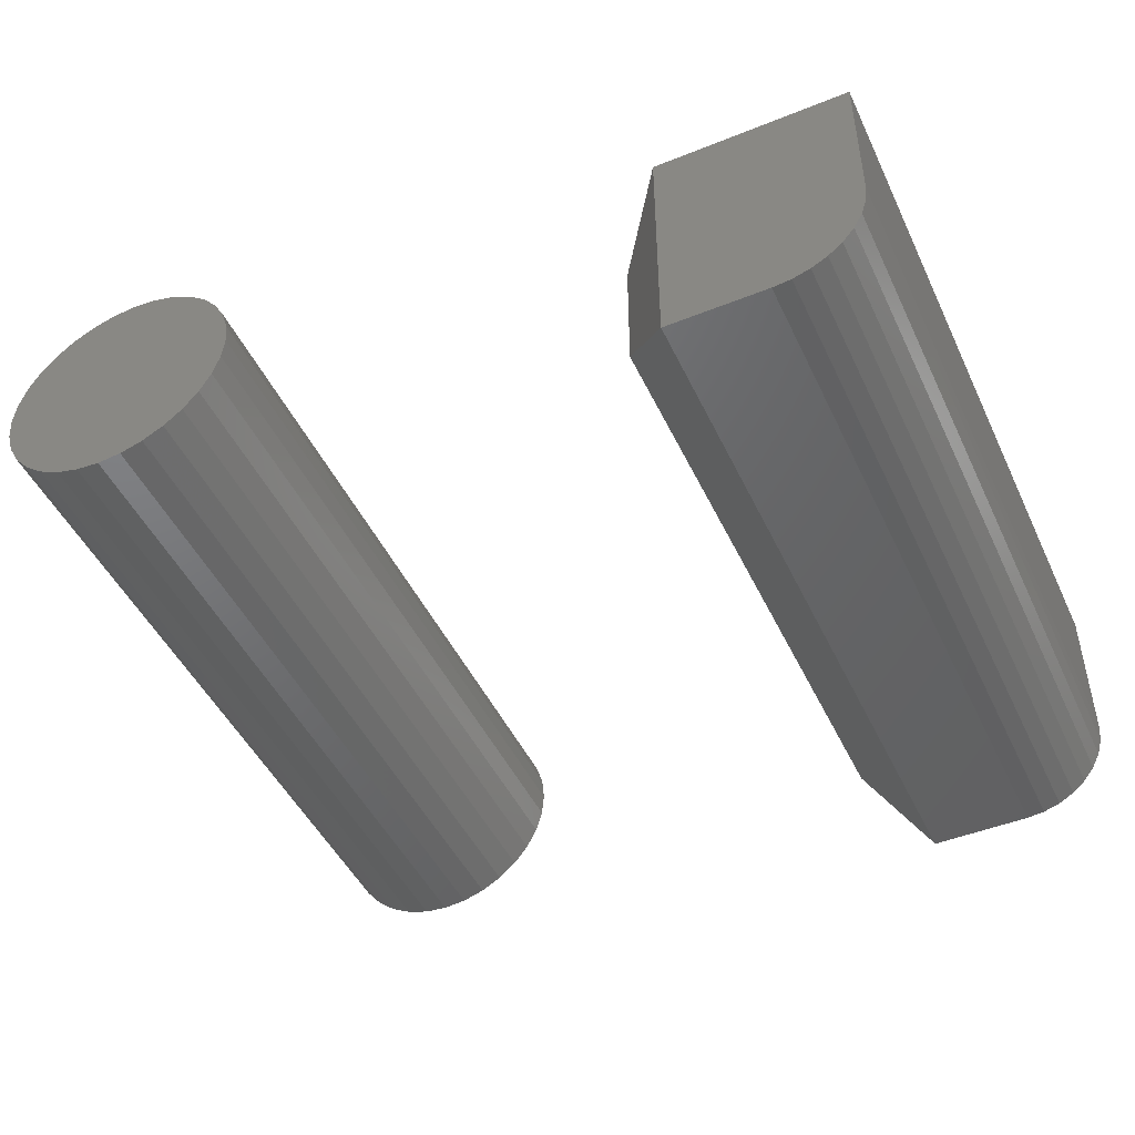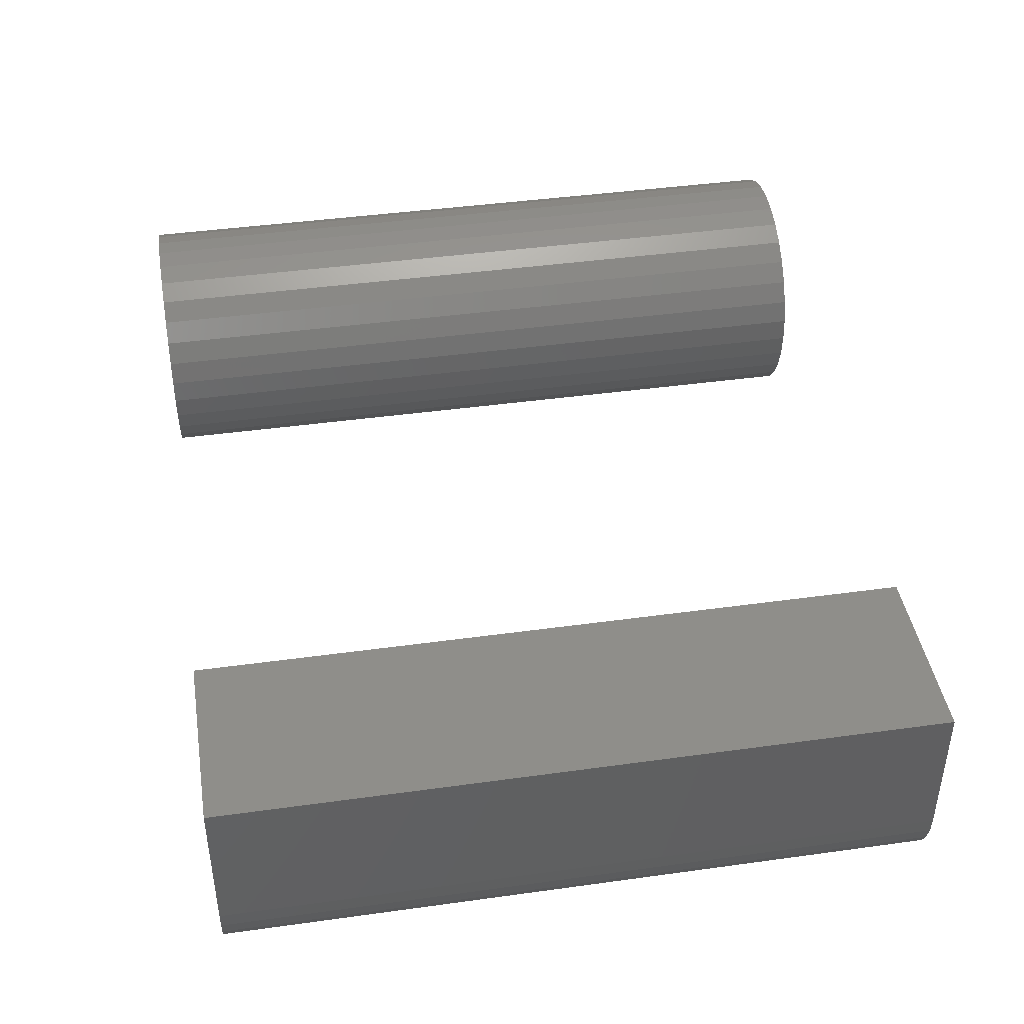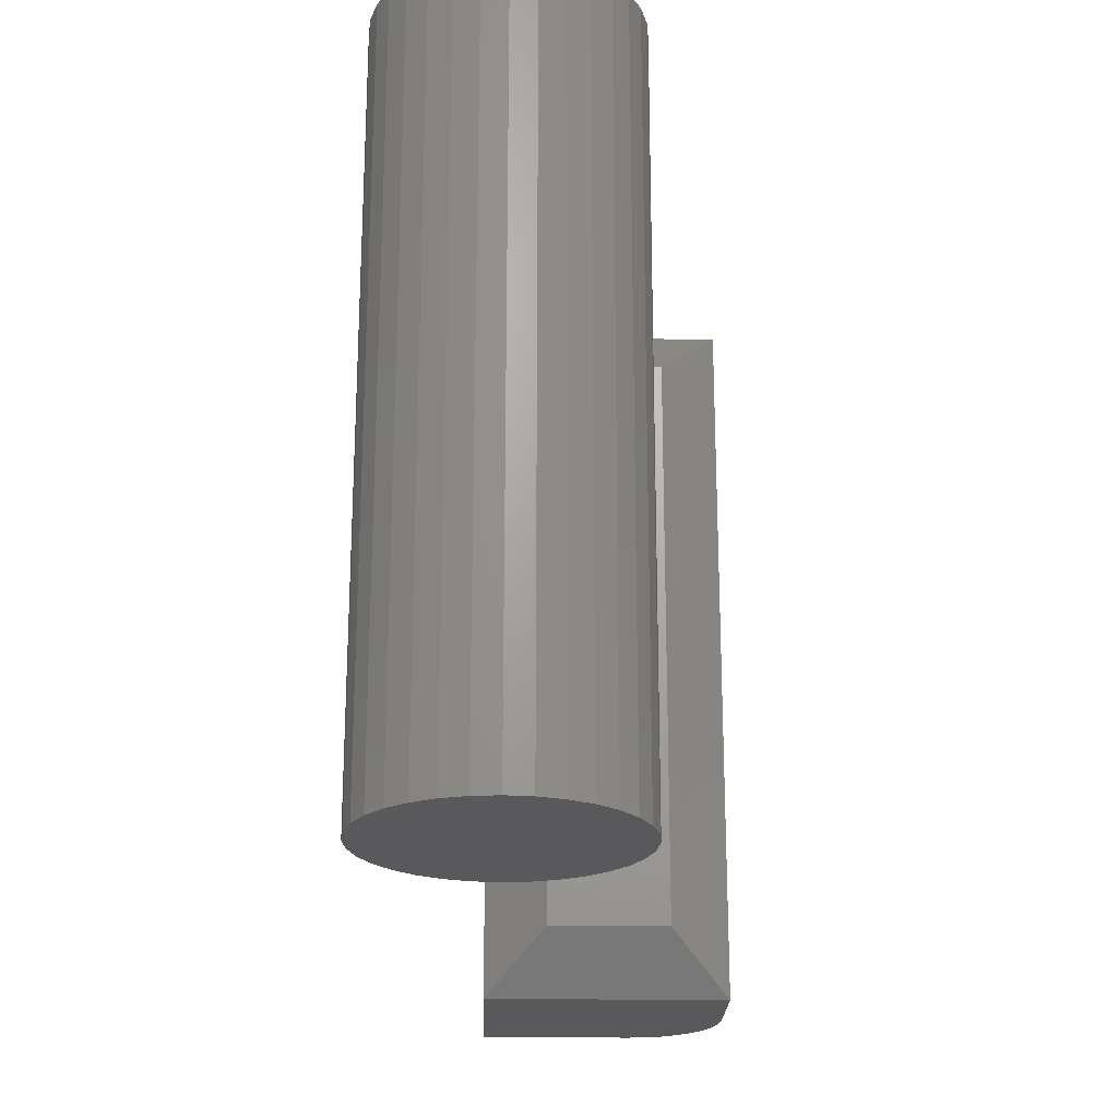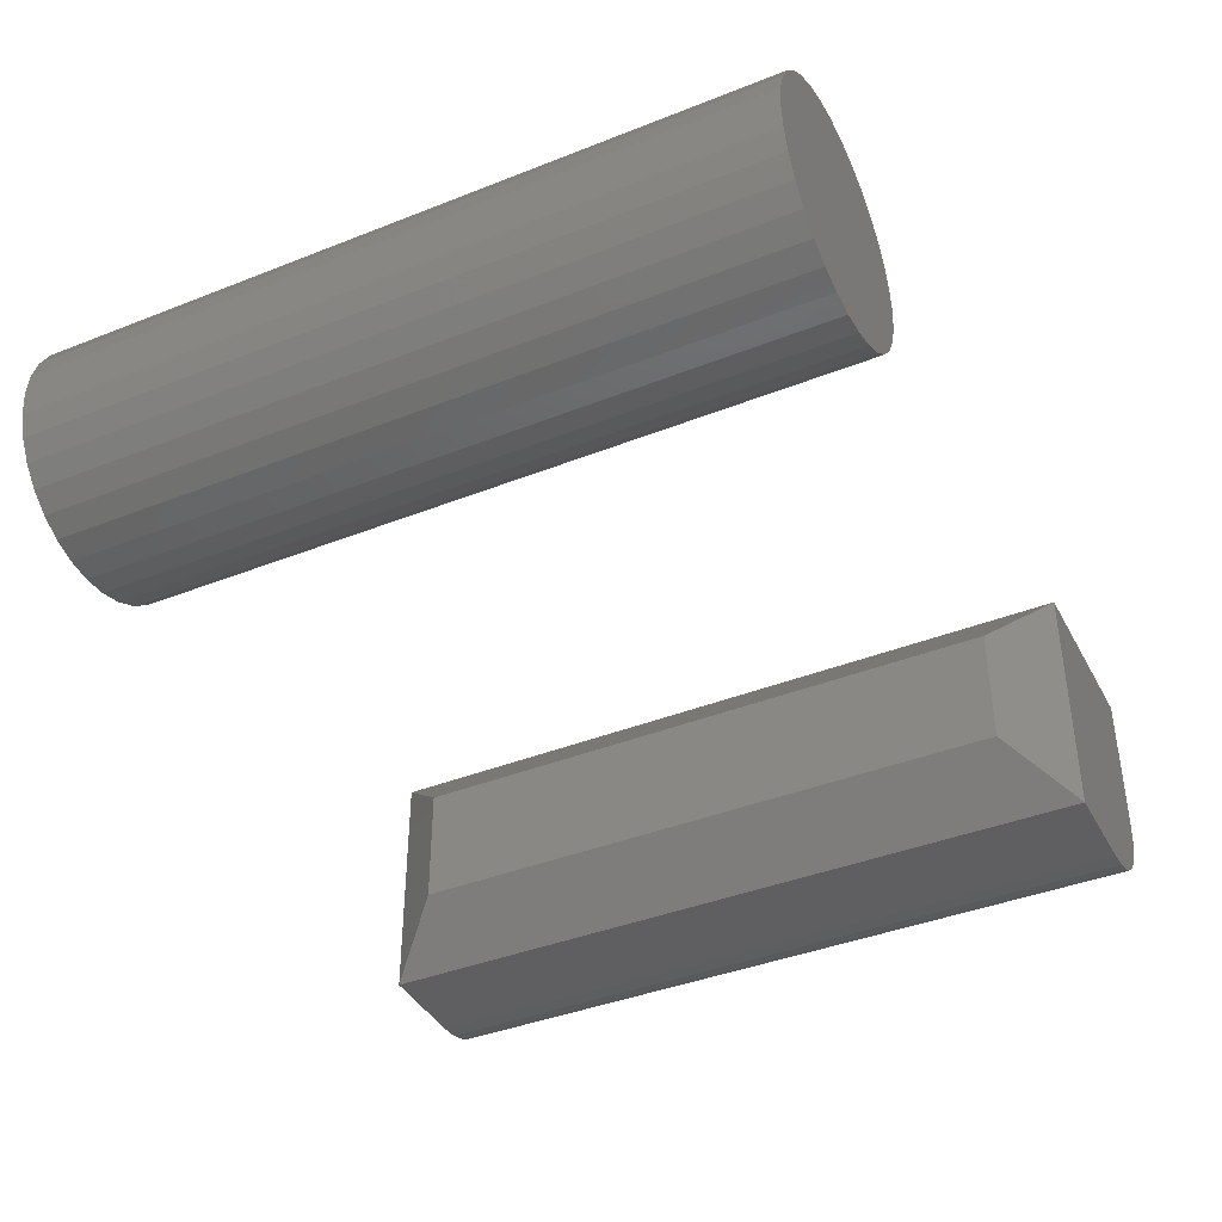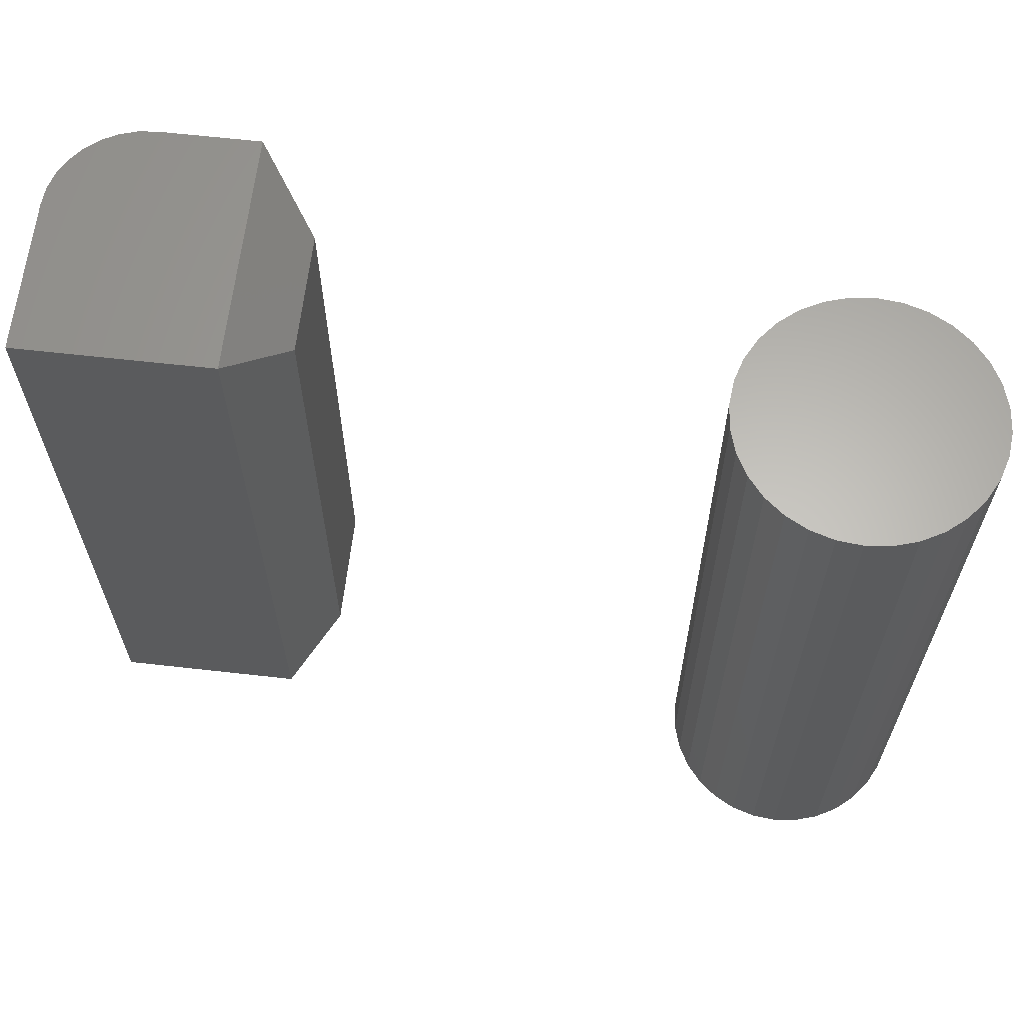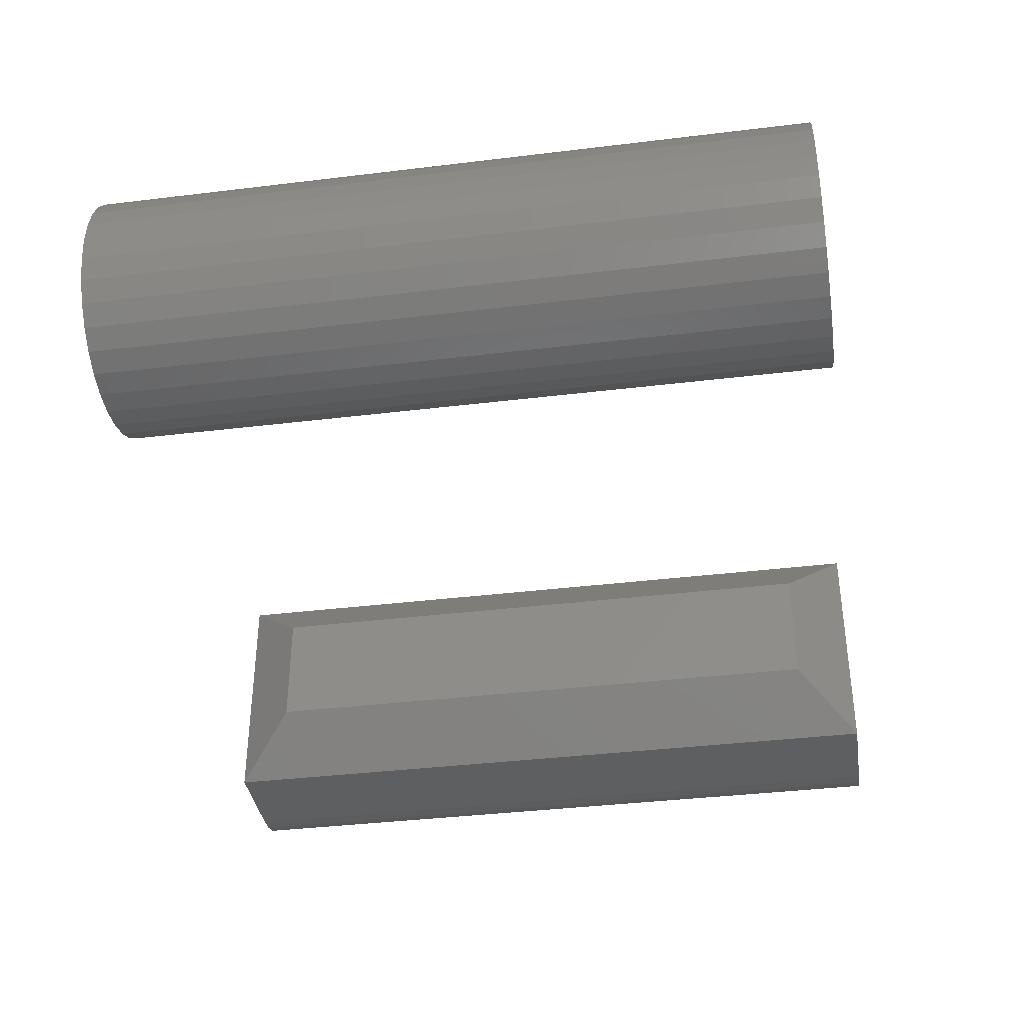
<metadata>
{"format":"stl","ext":"stl","renderer":"f3d","projection":"perspective","resolution":1024,"background":"white","views":[{"elev":-47.1,"azim":-155.5,"up":"+Z"},{"elev":42.6,"azim":-99.4,"up":"+Z"},{"elev":-22.2,"azim":88.5,"up":"+Y"},{"elev":-40.2,"azim":116.0,"up":"+Z"},{"elev":63.9,"azim":6.5,"up":"+Y"},{"elev":-37.4,"azim":98.9,"up":"+Z"}]}
</metadata>
<code>
# stl→obj: 92 verts, 176 faces
v 0.2189 -0.75 0.4051
v 0.2681 -0.75 0.4051
v 0.2435 -0.75 0.4076
v 0.1952 -0.75 0.398
v 0.2918 -0.75 0.398
v 0.1733 -0.75 0.3863
v 0.3137 -0.75 0.3863
v 0.3137 -0.75 0.1762
v 0.1952 -0.75 0.1645
v 0.2918 -0.75 0.1645
v 0.2189 -0.75 0.1574
v 0.2681 -0.75 0.1574
v 0.2435 -0.75 0.1549
v 0.3328 -0.75 0.3706
v 0.1542 -0.75 0.3706
v 0.3485 -0.75 0.3514
v 0.1385 -0.75 0.3514
v 0.3602 -0.75 0.3296
v 0.1268 -0.75 0.3296
v 0.3674 -0.75 0.3059
v 0.1196 -0.75 0.3059
v 0.3698 -0.75 0.2812
v 0.1172 -0.75 0.2812
v 0.3674 -0.75 0.2566
v 0.1196 -0.75 0.2566
v 0.3602 -0.75 0.2329
v 0.1268 -0.75 0.2329
v 0.3485 -0.75 0.2111
v 0.1385 -0.75 0.2111
v 0.3328 -0.75 0.1919
v 0.1542 -0.75 0.1919
v 0.1733 -0.75 0.1762
v 0.2435 7.012e-18 0.4076
v 0.2681 8.245e-18 0.4051
v 0.2189 5.509e-18 0.4051
v 0.1952 3.795e-18 0.398
v 0.2918 9.162e-18 0.398
v 0.1733 1.935e-18 0.3863
v 0.3137 9.726e-18 0.3863
v 0.2918 -3.795e-18 0.1645
v 0.1952 -9.162e-18 0.1645
v 0.3137 -1.935e-18 0.1762
v 0.2189 -8.245e-18 0.1574
v 0.2681 -5.509e-18 0.1574
v 0.2435 -7.012e-18 0.1549
v 0.1733 -9.726e-18 0.1762
v 0.1542 -9.916e-18 0.1919
v 0.3328 -1.156e-32 0.1919
v 0.1385 -9.726e-18 0.2111
v 0.3485 1.935e-18 0.2111
v 0.1268 -9.162e-18 0.2329
v 0.3602 3.795e-18 0.2329
v 0.1196 -8.245e-18 0.2566
v 0.3674 5.509e-18 0.2566
v 0.1172 -7.012e-18 0.2812
v 0.3698 7.012e-18 0.2812
v 0.1196 -5.509e-18 0.3059
v 0.3674 8.245e-18 0.3059
v 0.1268 -3.795e-18 0.3296
v 0.3602 9.162e-18 0.3296
v 0.1385 -1.935e-18 0.3514
v 0.3485 9.726e-18 0.3514
v 0.1542 1.541e-33 0.3706
v 0.3328 9.916e-18 0.3706
v -0.5391 -0.75 0.1406
v -0.5373 -0.75 0.1223
v -0.5319 -0.75 0.1047
v -0.5233 -0.75 0.08854
v -0.5116 -0.75 0.07433
v -0.4974 -0.75 0.06267
v -0.4812 -0.75 0.05401
v -0.4636 -0.75 0.04868
v -0.4453 -0.75 0.04688
v -0.3438 -0.75 0.04688
v -0.3438 -0.75 0.2969
v -0.5391 -0.75 0.2969
v -0.5391 5.855e-18 0.1406
v -0.5391 1.561e-17 0.2969
v -0.3438 3.73e-17 0.2969
v -0.3438 7.72e-17 0.04688
v -0.4453 1.041e-17 0.04688
v -0.4636 8.49e-18 0.04868
v -0.4812 6.871e-18 0.05401
v -0.4974 5.612e-18 0.06267
v -0.5116 4.763e-18 0.07433
v -0.5233 4.356e-18 0.08854
v -0.5319 4.406e-18 0.1047
v -0.5373 4.912e-18 0.1223
v -0.2891 -0.0625 0.1094
v -0.2891 -0.0625 0.2344
v -0.2891 -0.6875 0.1094
v -0.2891 -0.6875 0.2344
f 1 2 3
f 2 1 4
f 2 4 5
f 5 4 6
f 5 6 7
f 8 9 10
f 10 9 11
f 10 11 12
f 12 11 13
f 7 6 14
f 14 6 15
f 14 15 16
f 16 15 17
f 16 17 18
f 18 17 19
f 18 19 20
f 20 19 21
f 20 21 22
f 22 21 23
f 22 23 24
f 24 23 25
f 24 25 26
f 26 25 27
f 26 27 28
f 28 27 29
f 28 29 30
f 30 29 31
f 30 31 8
f 8 31 32
f 8 32 9
f 33 34 35
f 36 35 34
f 37 36 34
f 38 36 37
f 39 38 37
f 40 41 42
f 43 41 40
f 44 43 40
f 45 43 44
f 41 46 42
f 42 46 47
f 42 47 48
f 48 47 49
f 48 49 50
f 50 49 51
f 50 51 52
f 52 51 53
f 52 53 54
f 54 53 55
f 54 55 56
f 56 55 57
f 56 57 58
f 58 57 59
f 58 59 60
f 60 59 61
f 60 61 62
f 62 61 63
f 62 63 64
f 64 63 38
f 64 38 39
f 56 22 54
f 54 22 24
f 54 24 52
f 52 24 26
f 52 26 50
f 50 26 28
f 50 28 48
f 48 28 30
f 48 30 42
f 42 30 8
f 42 8 40
f 40 8 10
f 40 10 44
f 44 10 12
f 44 12 45
f 45 12 13
f 45 13 43
f 43 13 11
f 43 11 41
f 41 11 9
f 41 9 46
f 46 9 32
f 46 32 47
f 47 32 31
f 47 31 49
f 49 31 29
f 49 29 51
f 51 29 27
f 51 27 53
f 53 27 25
f 53 25 55
f 55 25 23
f 55 23 57
f 57 23 21
f 57 21 59
f 59 21 19
f 59 19 61
f 61 19 17
f 61 17 63
f 63 17 15
f 63 15 38
f 38 15 6
f 38 6 36
f 36 6 4
f 36 4 35
f 35 4 1
f 35 1 33
f 33 1 3
f 33 3 34
f 34 3 2
f 34 2 37
f 37 2 5
f 37 5 39
f 39 5 7
f 39 7 64
f 64 7 14
f 64 14 62
f 62 14 16
f 62 16 60
f 60 16 18
f 60 18 58
f 58 18 20
f 58 20 56
f 56 20 22
f 65 66 67
f 65 67 68
f 65 68 69
f 65 69 70
f 65 70 71
f 65 71 72
f 65 72 73
f 65 73 74
f 65 74 75
f 65 75 76
f 77 78 79
f 77 79 80
f 77 80 81
f 77 81 82
f 77 82 83
f 77 83 84
f 77 84 85
f 77 85 86
f 77 86 87
f 77 87 88
f 81 80 73
f 73 80 74
f 78 77 76
f 76 77 65
f 81 73 82
f 82 73 72
f 82 72 83
f 83 72 71
f 83 71 84
f 84 71 70
f 84 70 85
f 85 70 69
f 85 69 86
f 86 69 68
f 86 68 87
f 87 68 67
f 87 67 88
f 88 67 66
f 88 66 77
f 77 66 65
f 79 78 75
f 75 78 76
f 89 90 91
f 91 90 92
f 74 80 91
f 91 80 89
f 79 90 80
f 80 90 89
f 79 75 90
f 90 75 92
f 75 74 92
f 92 74 91

</code>
